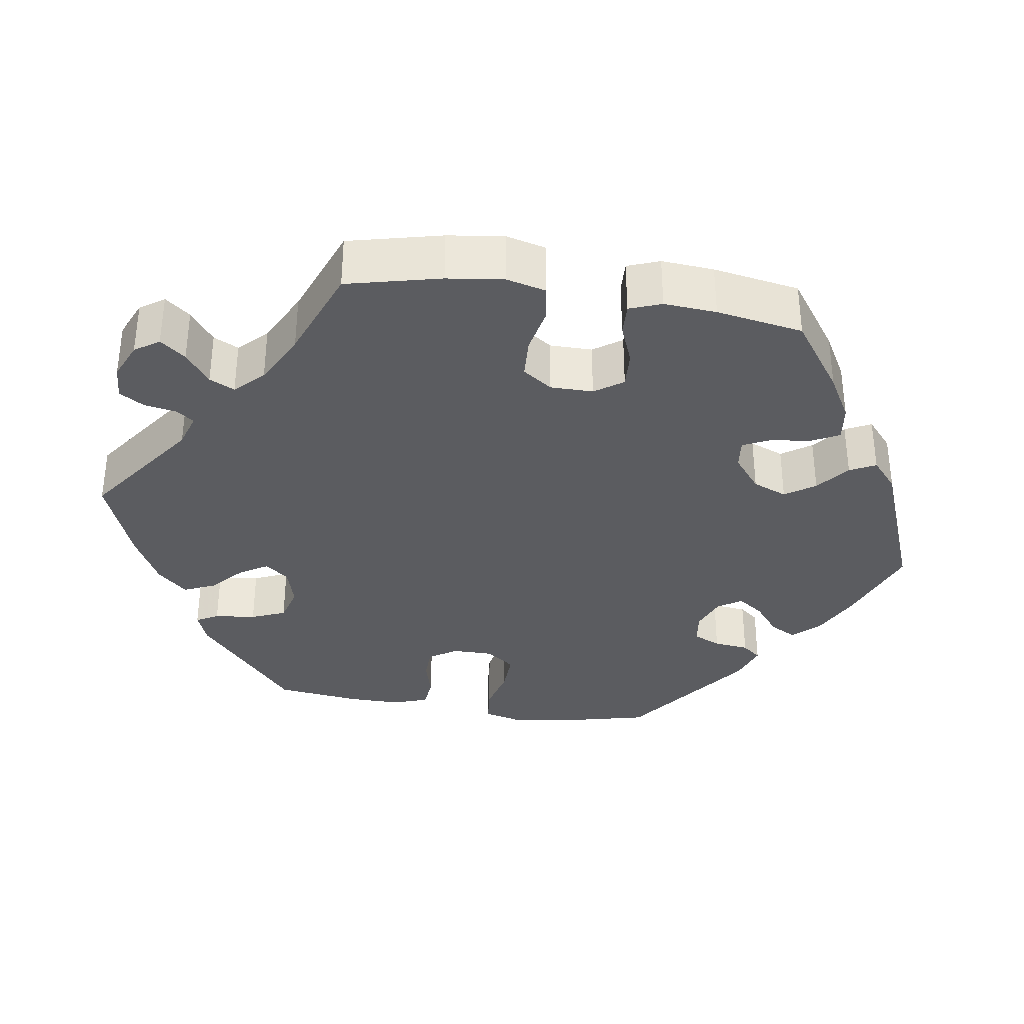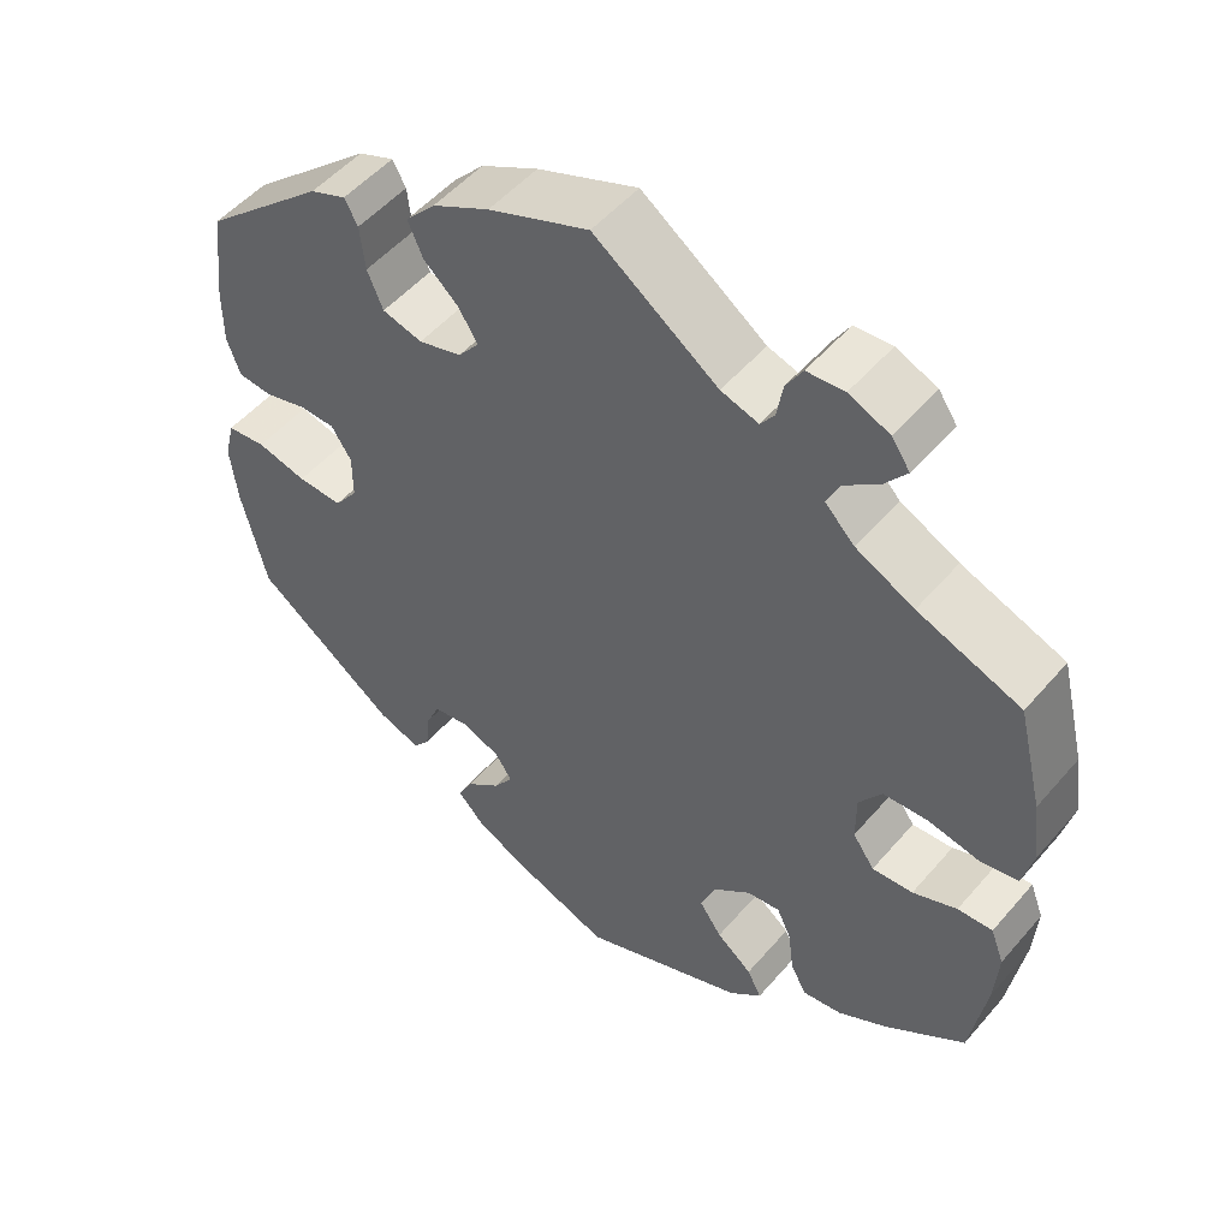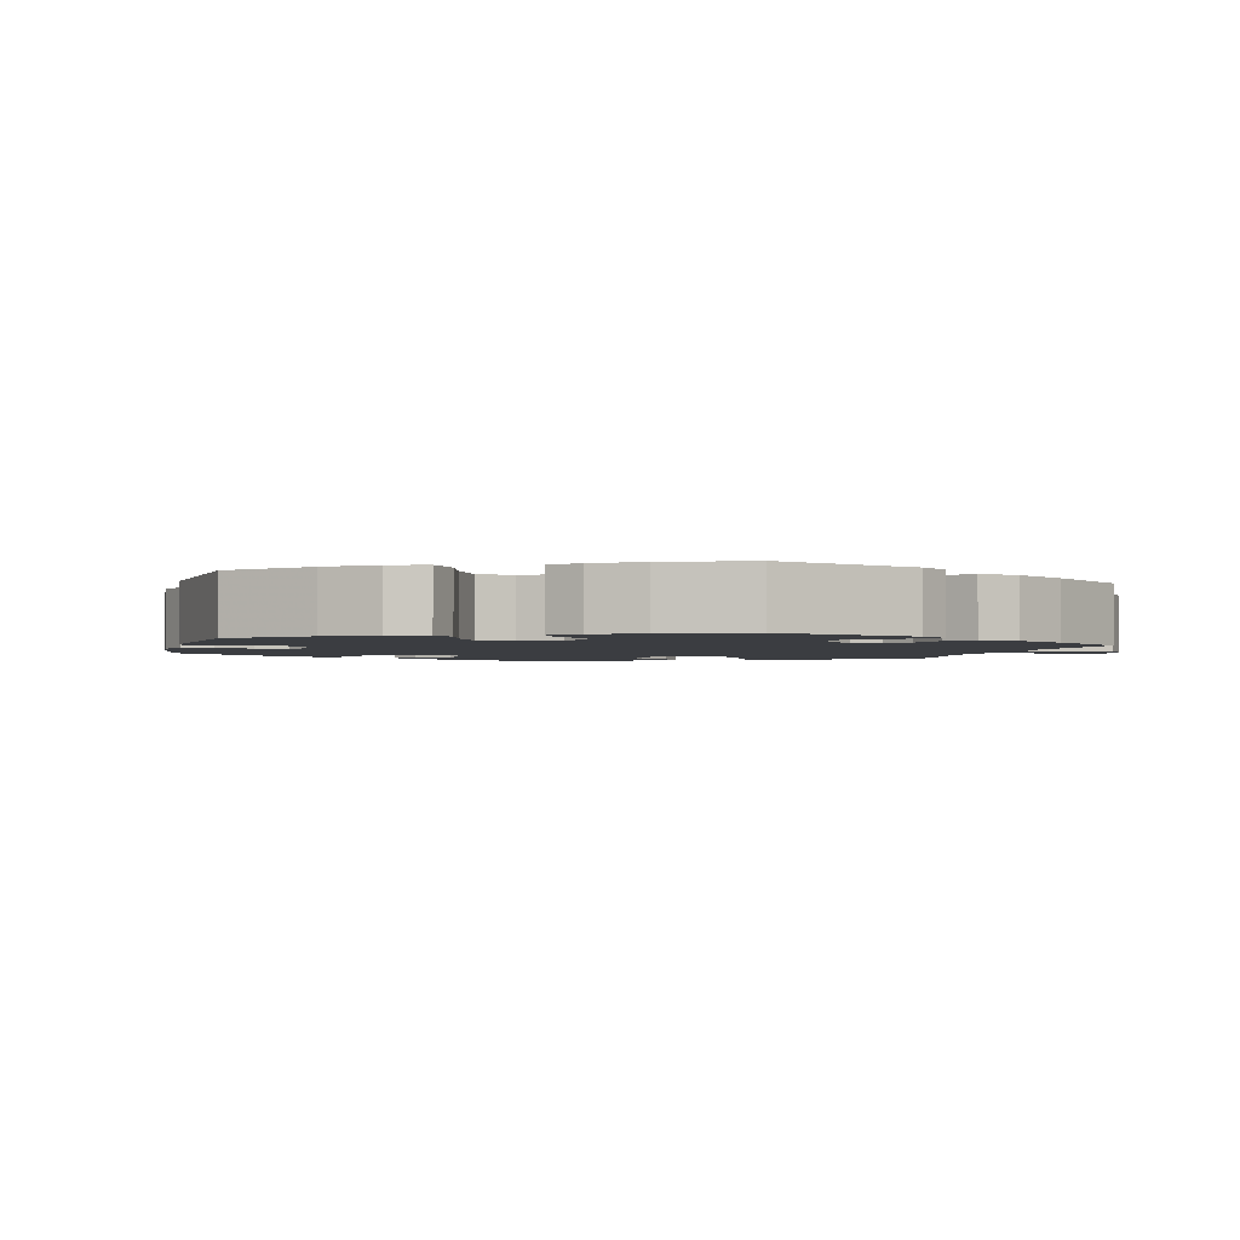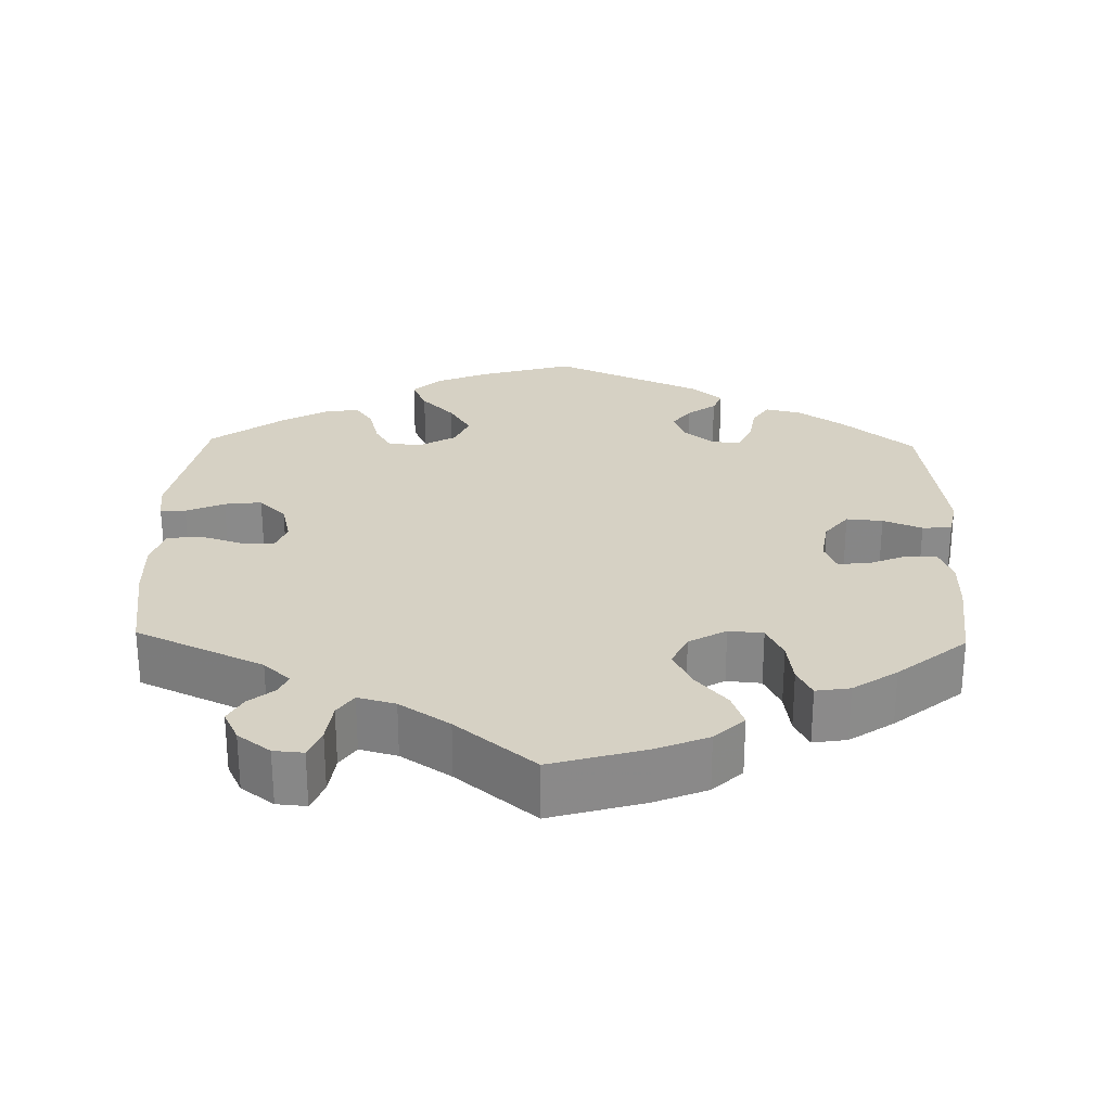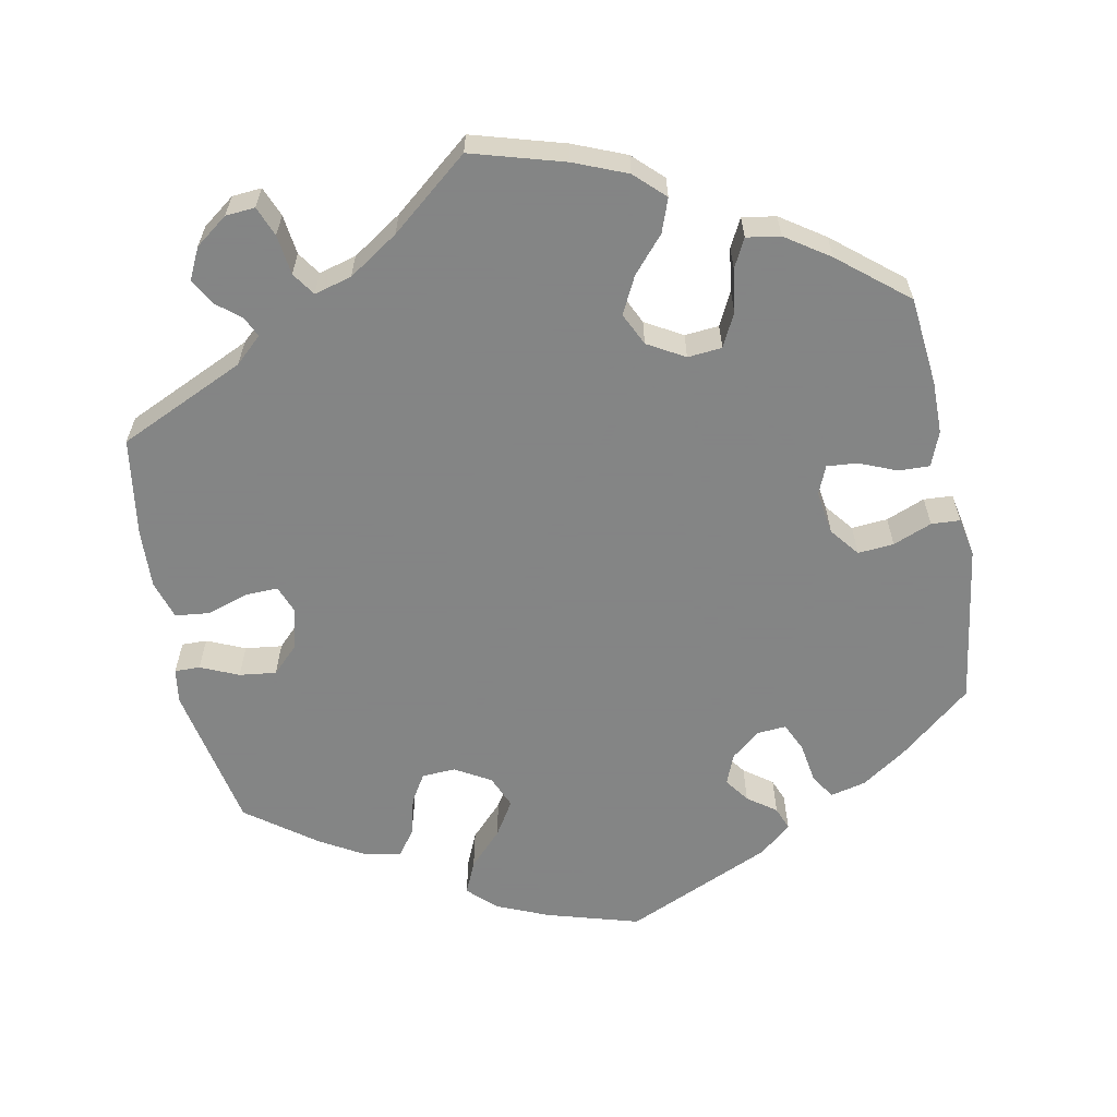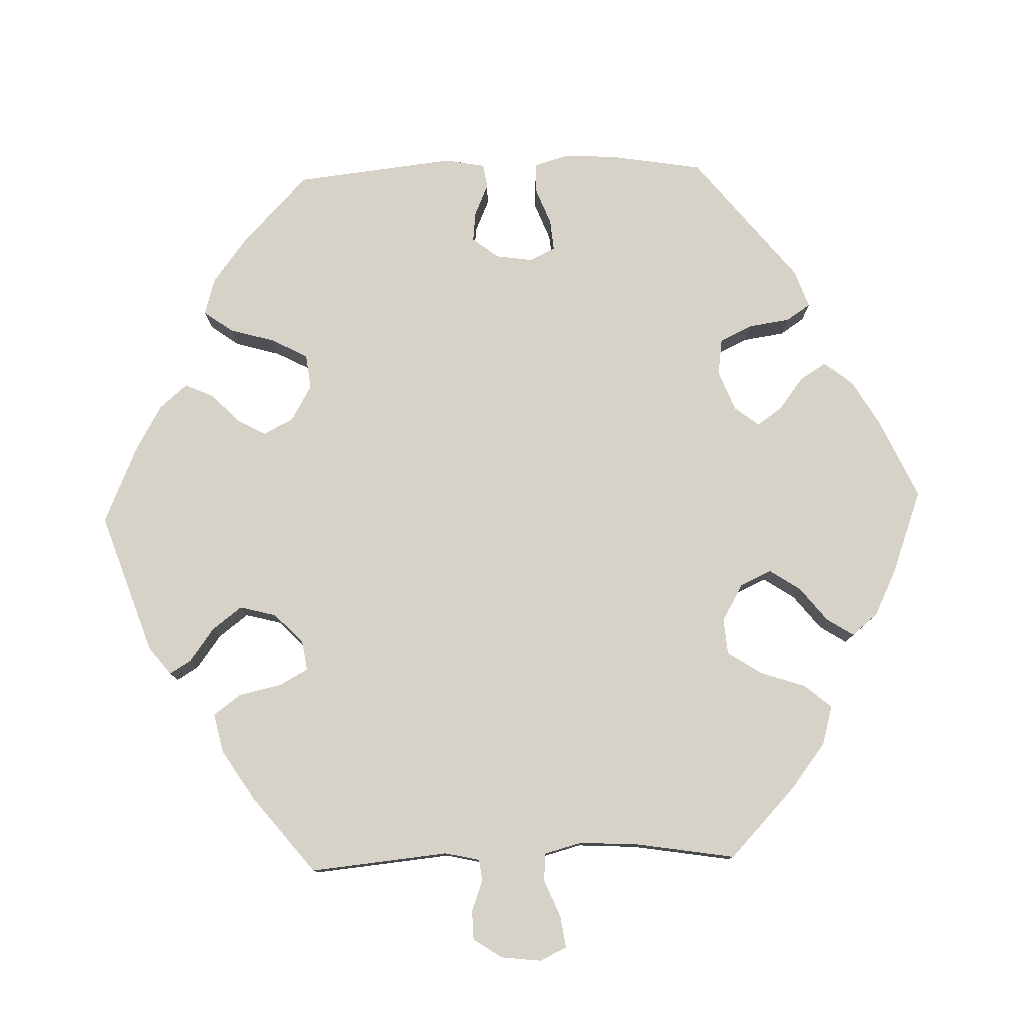
<metadata>
{"format":"obj","ext":"obj","renderer":"f3d","projection":"perspective","resolution":1024,"background":"white","views":[{"elev":-34.7,"azim":81.0,"up":"+Y"},{"elev":51.2,"azim":39.1,"up":"+Z"},{"elev":-2.3,"azim":-74.2,"up":"+Y"},{"elev":26.8,"azim":61.5,"up":"+Y"},{"elev":-61.6,"azim":71.1,"up":"+Y"},{"elev":78.3,"azim":28.1,"up":"+Y"}]}
</metadata>
<code>
v -0.114 0.07 -0.535
v -0.177 0.07 -0.504
v -0.21 0.07 -0.469
v -0.192 0.07 -0.435
v -0.151 0.07 -0.402
v -0.127 0.07 -0.368
v -0.148 0.07 -0.337
v -0.194 0.07 -0.319
v -0.237 0.07 -0.325
v -0.253 0.07 -0.361
v -0.258 0.07 -0.407
v -0.278 0.07 -0.432
v -0.329 0.07 -0.414
v -0.5 0.07 -0.289
v -0.53 0.07 -0.166
v -0.539 0.07 -0.093
v -0.527 0.07 -0.044
v -0.48 0.07 -0.039
v -0.42 0.07 -0.054
v -0.366 0.07 -0.056
v -0.338 0.07 -0.019
v -0.338 0.07 0.035
v -0.362 0.07 0.072
v -0.405 0.07 0.073
v -0.456 0.07 0.059
v -0.497 0.07 0.063
v -0.513 0.07 0.108
v -0.513 0.07 0.176
v -0.5 0.07 0.289
v -0.352 0.07 0.418
v -0.309 0.07 0.435
v -0.293 0.07 0.406
v -0.287 0.07 0.352
v -0.268 0.07 0.307
v -0.22 0.07 0.294
v -0.168 0.07 0.309
v -0.143 0.07 0.34
v -0.166 0.07 0.377
v -0.208 0.07 0.415
v -0.226 0.07 0.456
v -0.19 0.07 0.495
v -0.121 0.07 0.531
v 0 0.07 0.578
v 0.149 0.07 0.472
v 0.194 0.07 0.458
v 0.211 0.07 0.481
v 0.218 0.07 0.523
v 0.238 0.07 0.556
v 0.283 0.07 0.559
v 0.332 0.07 0.538
v 0.354 0.07 0.506
v 0.328 0.07 0.473
v 0.286 0.07 0.441
v 0.27 0.07 0.408
v 0.306 0.07 0.372
v 0.376 0.07 0.337
v 0.5 0.07 0.29
v 0.53 0.07 0.167
v 0.54 0.07 0.093
v 0.527 0.07 0.041
v 0.481 0.07 0.033
v 0.42 0.07 0.045
v 0.366 0.07 0.042
v 0.339 0.07 0.003
v 0.339 0.07 -0.053
v 0.365 0.07 -0.09
v 0.414 0.07 -0.087
v 0.467 0.07 -0.066
v 0.509 0.07 -0.064
v 0.525 0.07 -0.106
v 0.52 0.07 -0.175
v 0.501 0.07 -0.289
v 0.406 0.07 -0.357
v 0.346 0.07 -0.391
v 0.298 0.07 -0.398
v 0.279 0.07 -0.362
v 0.272 0.07 -0.309
v 0.255 0.07 -0.273
v 0.215 0.07 -0.278
v 0.17 0.07 -0.314
v 0.152 0.07 -0.359
v 0.179 0.07 -0.398
v 0.222 0.07 -0.432
v 0.239 0.07 -0.466
v 0.2 0.07 -0.5
v 0.001 0.07 -0.578
v -0.114 0 -0.535
v -0.177 0 -0.504
v -0.21 0 -0.469
v -0.192 0 -0.435
v -0.151 0 -0.402
v -0.127 0 -0.368
v -0.148 0 -0.337
v -0.194 0 -0.319
v -0.237 0 -0.325
v -0.253 0 -0.361
v -0.258 0 -0.407
v -0.278 0 -0.432
v -0.329 0 -0.414
v -0.5 0 -0.289
v -0.53 0 -0.166
v -0.539 0 -0.093
v -0.527 0 -0.044
v -0.48 0 -0.039
v -0.42 0 -0.054
v -0.366 0 -0.056
v -0.338 0 -0.019
v -0.338 0 0.035
v -0.362 0 0.072
v -0.405 0 0.073
v -0.456 0 0.059
v -0.497 0 0.063
v -0.513 0 0.108
v -0.513 0 0.176
v -0.5 0 0.289
v -0.352 0 0.418
v -0.309 0 0.435
v -0.293 0 0.406
v -0.287 0 0.352
v -0.268 0 0.307
v -0.22 0 0.294
v -0.168 0 0.309
v -0.143 0 0.34
v -0.166 0 0.377
v -0.208 0 0.415
v -0.226 0 0.456
v -0.19 0 0.495
v -0.121 0 0.531
v 0 0 0.578
v 0.149 0 0.472
v 0.194 0 0.458
v 0.211 0 0.481
v 0.218 0 0.523
v 0.238 0 0.556
v 0.283 0 0.559
v 0.332 0 0.538
v 0.354 0 0.506
v 0.328 0 0.473
v 0.286 0 0.441
v 0.27 0 0.408
v 0.306 0 0.372
v 0.376 0 0.337
v 0.5 0 0.29
v 0.53 0 0.167
v 0.54 0 0.093
v 0.527 0 0.041
v 0.481 0 0.033
v 0.42 0 0.045
v 0.366 0 0.042
v 0.339 0 0.003
v 0.339 0 -0.053
v 0.365 0 -0.09
v 0.414 0 -0.087
v 0.467 0 -0.066
v 0.509 0 -0.064
v 0.525 0 -0.106
v 0.52 0 -0.175
v 0.501 0 -0.289
v 0.406 0 -0.357
v 0.346 0 -0.391
v 0.298 0 -0.398
v 0.279 0 -0.362
v 0.272 0 -0.309
v 0.255 0 -0.273
v 0.215 0 -0.278
v 0.17 0 -0.314
v 0.152 0 -0.359
v 0.179 0 -0.398
v 0.222 0 -0.432
v 0.239 0 -0.466
v 0.2 0 -0.5
v 0.001 0 -0.578
f 82 83 84 85
f 81 82 85 86
f 80 81 86 1
f 74 75 76 77
f 74 77 78
f 73 74 78
f 72 73 78
f 71 72 78
f 70 71 78 79
f 67 68 69 70
f 66 67 70 79
f 59 60 61 62
f 59 62 63
f 56 57 58 59
f 55 56 59 63
f 54 55 63 64
f 50 51 52 53
f 50 53 54
f 49 50 54
f 46 47 48 49
f 45 46 49 54
f 44 45 54 64
f 38 39 40 41
f 37 38 41 42
f 30 31 32 33
f 30 33 34
f 29 30 34
f 28 29 34 35
f 24 25 26 27
f 23 24 27 28
f 16 17 18 19
f 16 19 20
f 15 16 20
f 14 15 20
f 13 14 20 21
f 10 11 12 13
f 9 10 13 21
f 2 3 4 5
f 2 5 6
f 1 2 6
f 80 1 6
f 65 66 79 80
f 65 80 6 7
f 64 65 7 8
f 37 42 43 44
f 36 37 44 64
f 23 28 35 36
f 22 23 36 64
f 21 22 64
f 8 9 21 64
f 171 170 169 168
f 172 171 168 167
f 87 172 167 166
f 163 162 161 160
f 164 163 160
f 164 160 159
f 164 159 158
f 164 158 157
f 165 164 157 156
f 156 155 154 153
f 165 156 153 152
f 148 147 146 145
f 149 148 145
f 145 144 143 142
f 149 145 142 141
f 150 149 141 140
f 139 138 137 136
f 140 139 136
f 140 136 135
f 135 134 133 132
f 140 135 132 131
f 150 140 131 130
f 127 126 125 124
f 128 127 124 123
f 119 118 117 116
f 120 119 116
f 120 116 115
f 121 120 115 114
f 113 112 111 110
f 114 113 110 109
f 105 104 103 102
f 106 105 102
f 106 102 101
f 106 101 100
f 107 106 100 99
f 99 98 97 96
f 107 99 96 95
f 91 90 89 88
f 92 91 88
f 92 88 87
f 92 87 166
f 166 165 152 151
f 93 92 166 151
f 94 93 151 150
f 130 129 128 123
f 150 130 123 122
f 122 121 114 109
f 150 122 109 108
f 150 108 107
f 150 107 95 94
f 1 87 88 2
f 2 88 89 3
f 3 89 90 4
f 4 90 91 5
f 5 91 92 6
f 6 92 93 7
f 7 93 94 8
f 8 94 95 9
f 9 95 96 10
f 10 96 97 11
f 11 97 98 12
f 12 98 99 13
f 13 99 100 14
f 14 100 101 15
f 15 101 102 16
f 16 102 103 17
f 17 103 104 18
f 18 104 105 19
f 19 105 106 20
f 20 106 107 21
f 21 107 108 22
f 22 108 109 23
f 23 109 110 24
f 24 110 111 25
f 25 111 112 26
f 26 112 113 27
f 27 113 114 28
f 28 114 115 29
f 29 115 116 30
f 30 116 117 31
f 31 117 118 32
f 32 118 119 33
f 33 119 120 34
f 34 120 121 35
f 35 121 122 36
f 36 122 123 37
f 37 123 124 38
f 38 124 125 39
f 39 125 126 40
f 40 126 127 41
f 41 127 128 42
f 42 128 129 43
f 43 129 130 44
f 44 130 131 45
f 45 131 132 46
f 46 132 133 47
f 47 133 134 48
f 48 134 135 49
f 49 135 136 50
f 50 136 137 51
f 51 137 138 52
f 52 138 139 53
f 53 139 140 54
f 54 140 141 55
f 55 141 142 56
f 56 142 143 57
f 57 143 144 58
f 58 144 145 59
f 59 145 146 60
f 60 146 147 61
f 61 147 148 62
f 62 148 149 63
f 63 149 150 64
f 64 150 151 65
f 65 151 152 66
f 66 152 153 67
f 67 153 154 68
f 68 154 155 69
f 69 155 156 70
f 70 156 157 71
f 71 157 158 72
f 72 158 159 73
f 73 159 160 74
f 74 160 161 75
f 75 161 162 76
f 76 162 163 77
f 77 163 164 78
f 78 164 165 79
f 79 165 166 80
f 80 166 167 81
f 81 167 168 82
f 82 168 169 83
f 83 169 170 84
f 84 170 171 85
f 85 171 172 86
f 86 172 87 1

</code>
